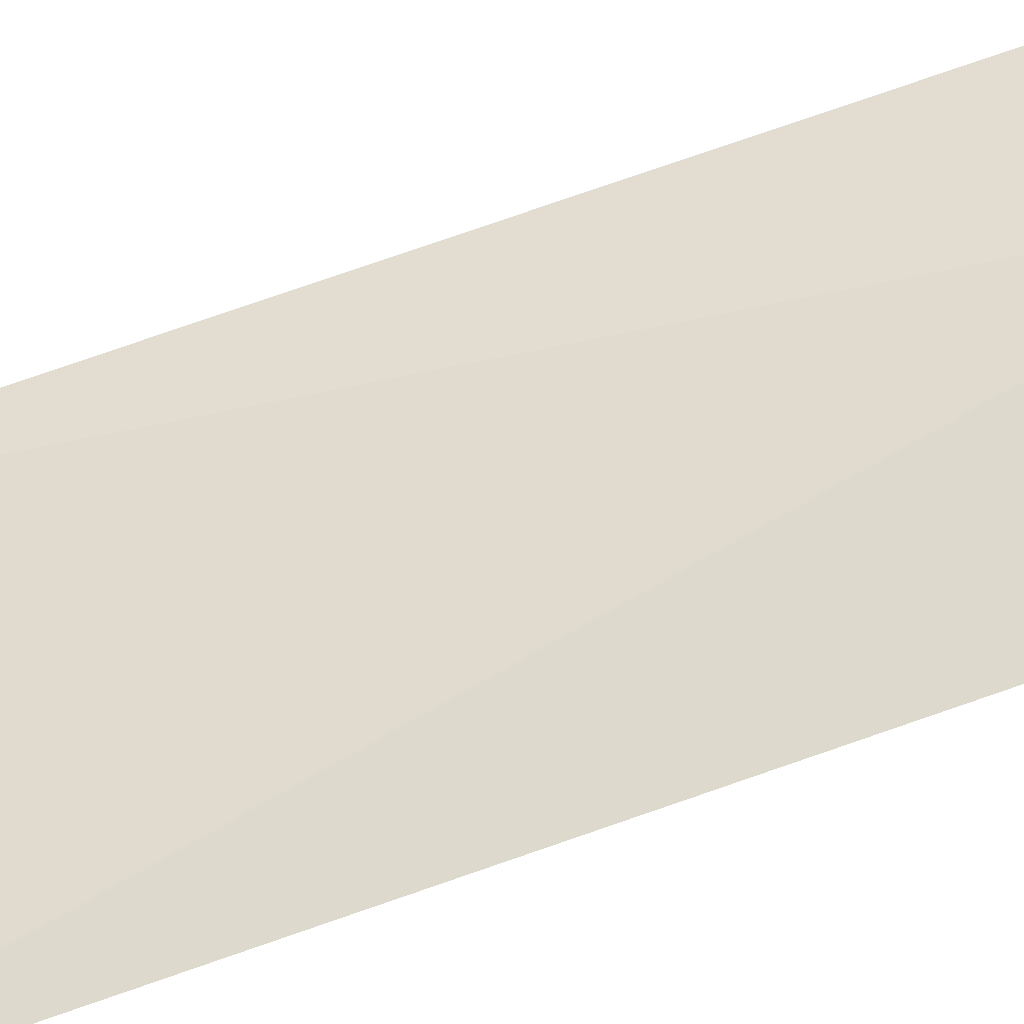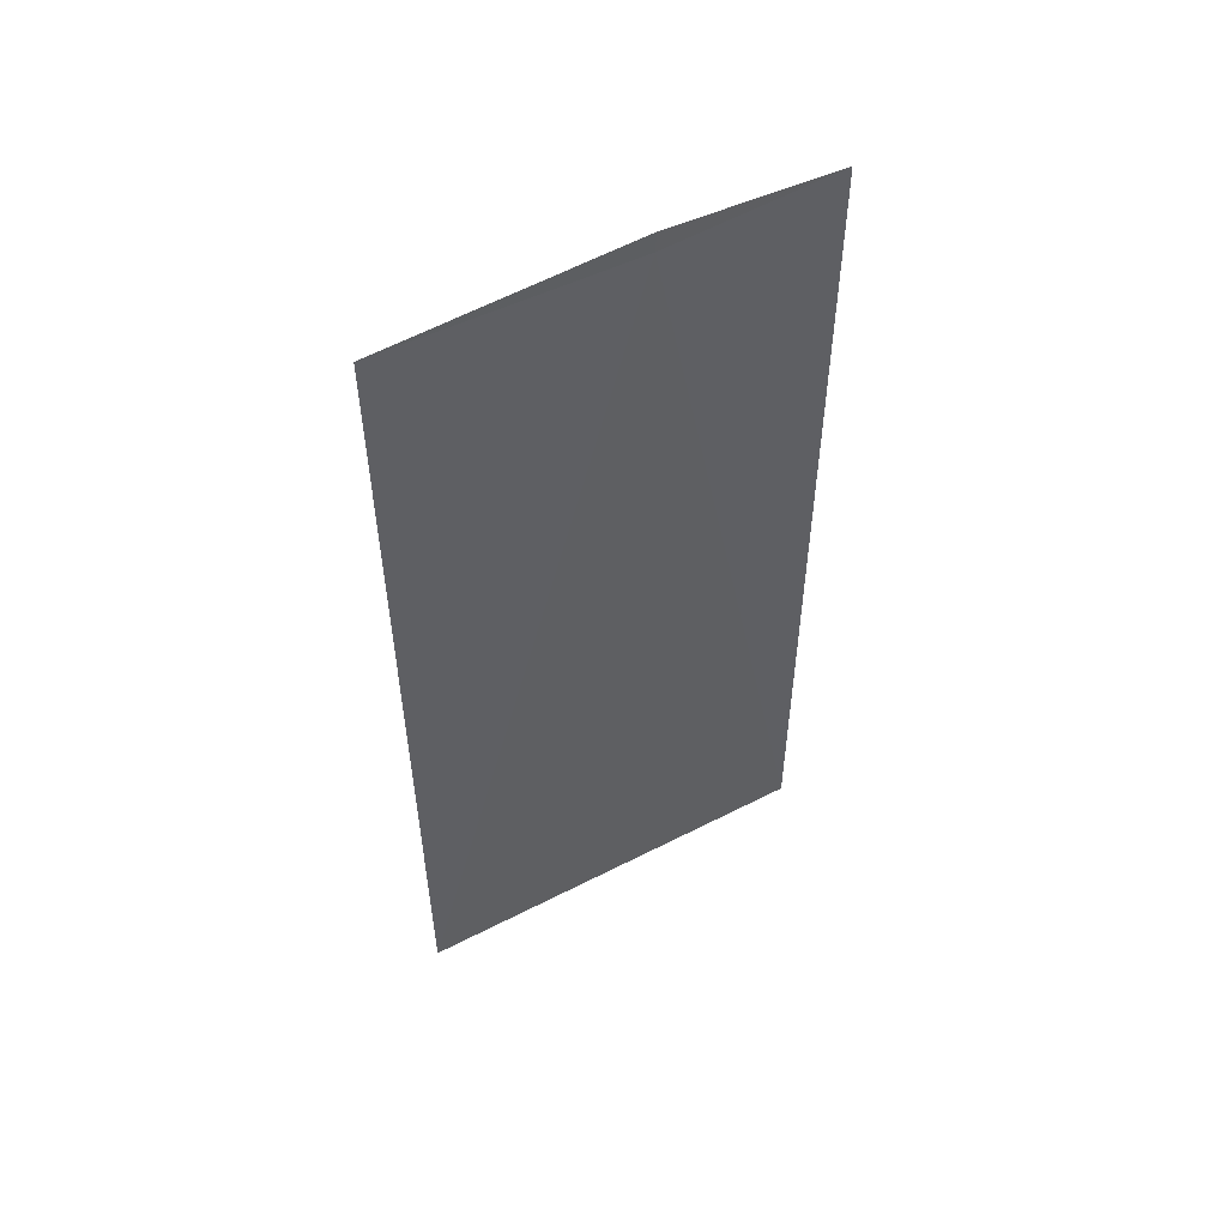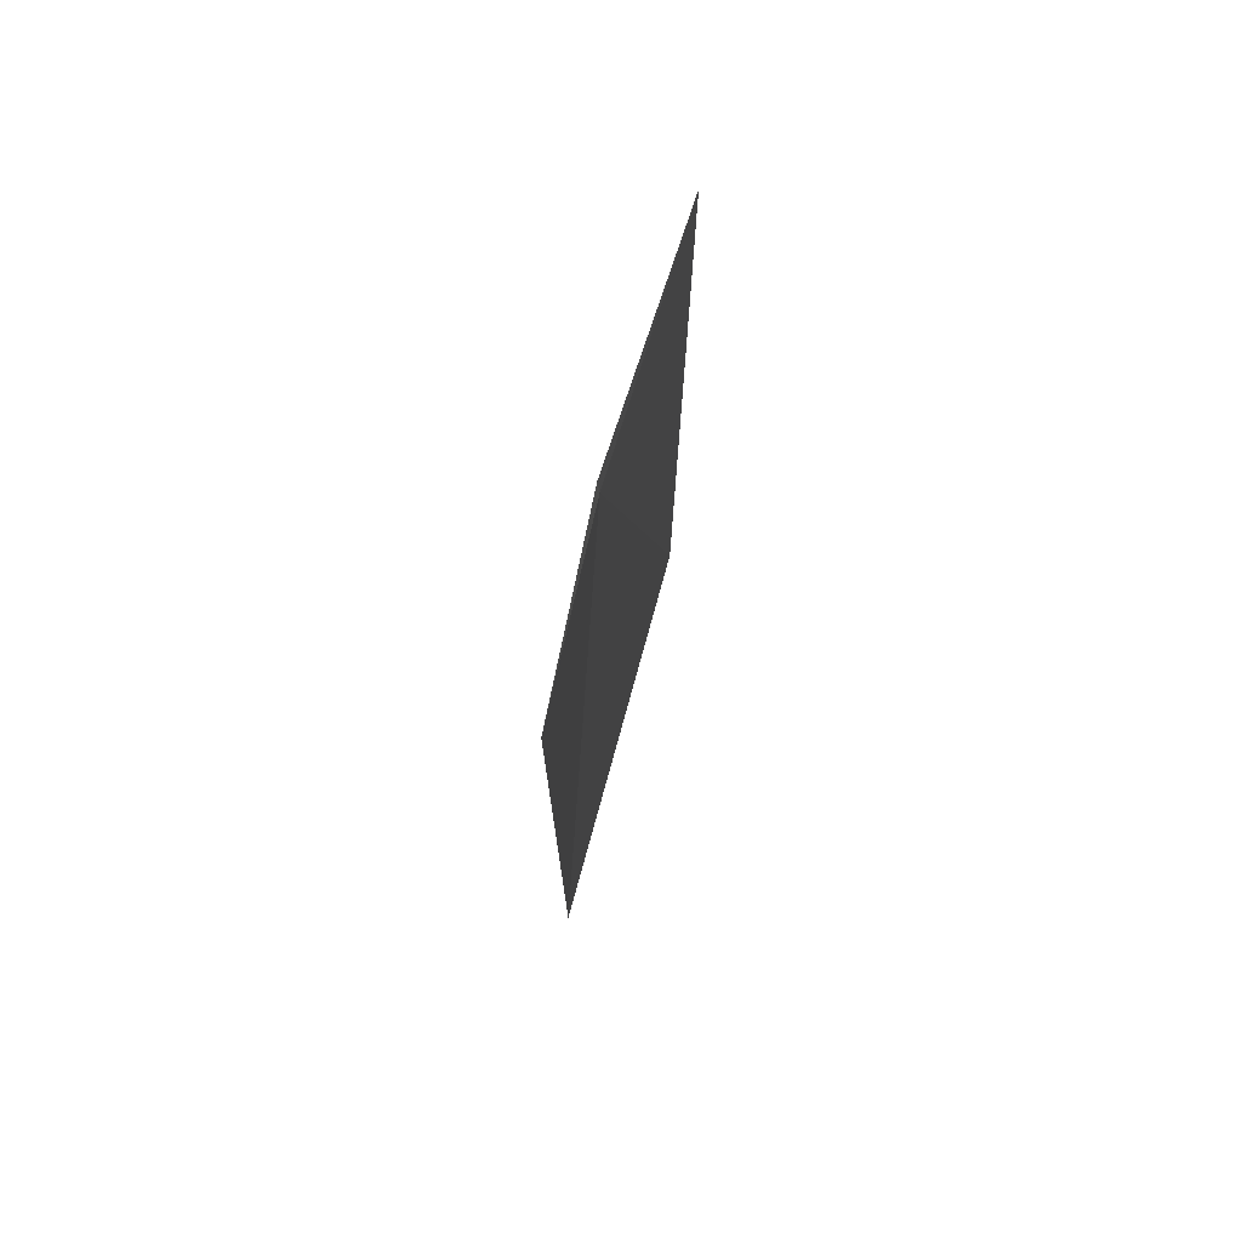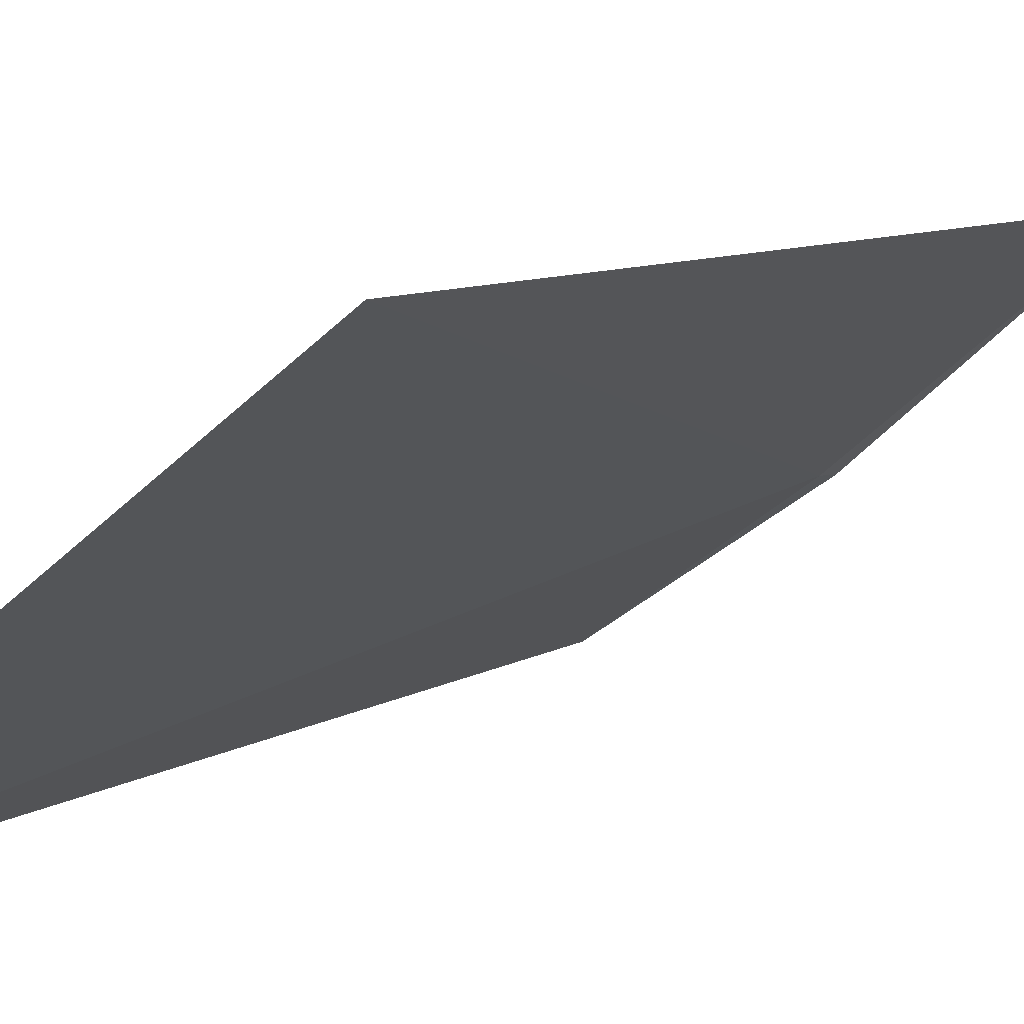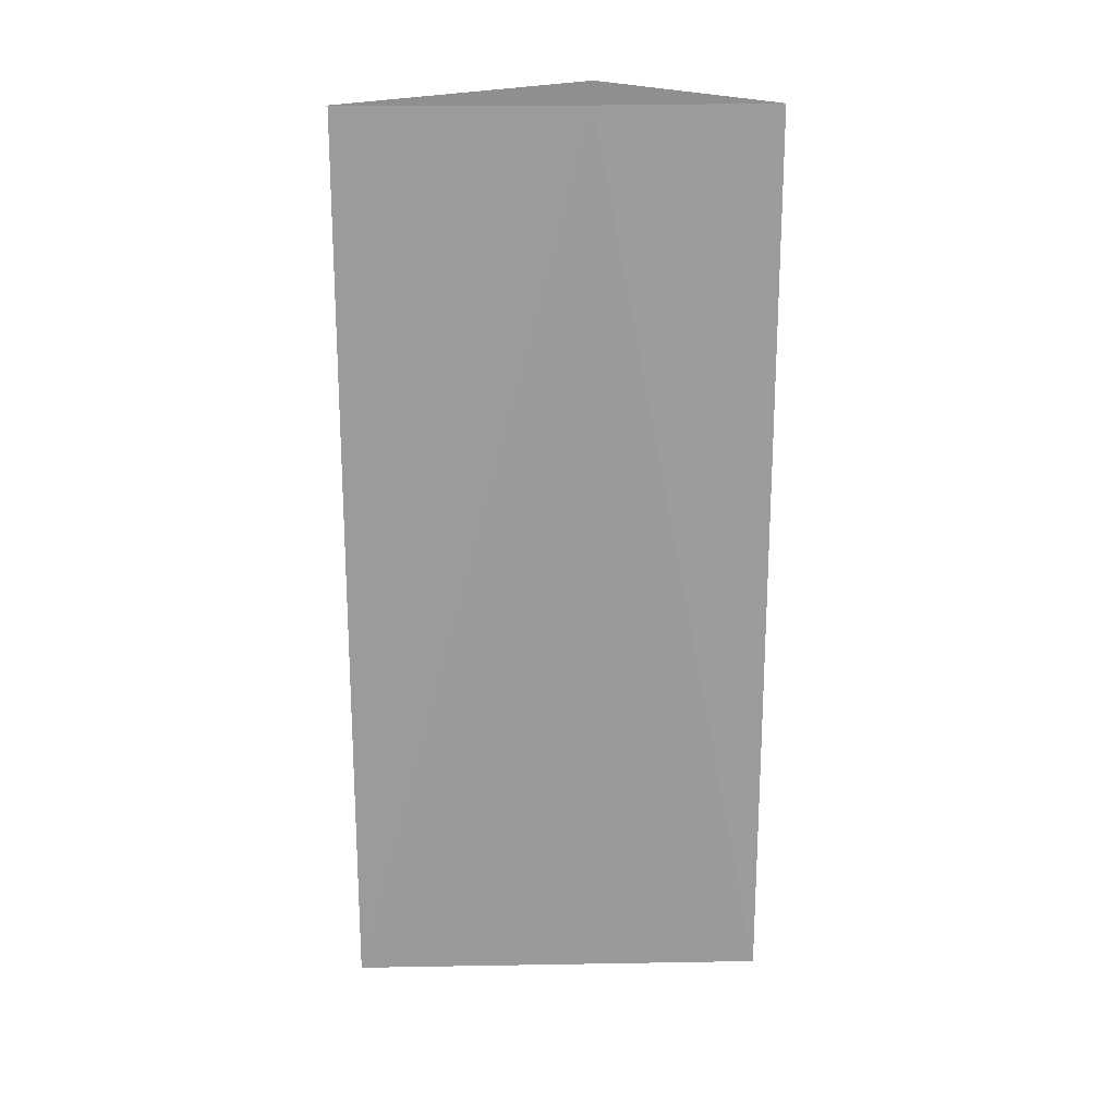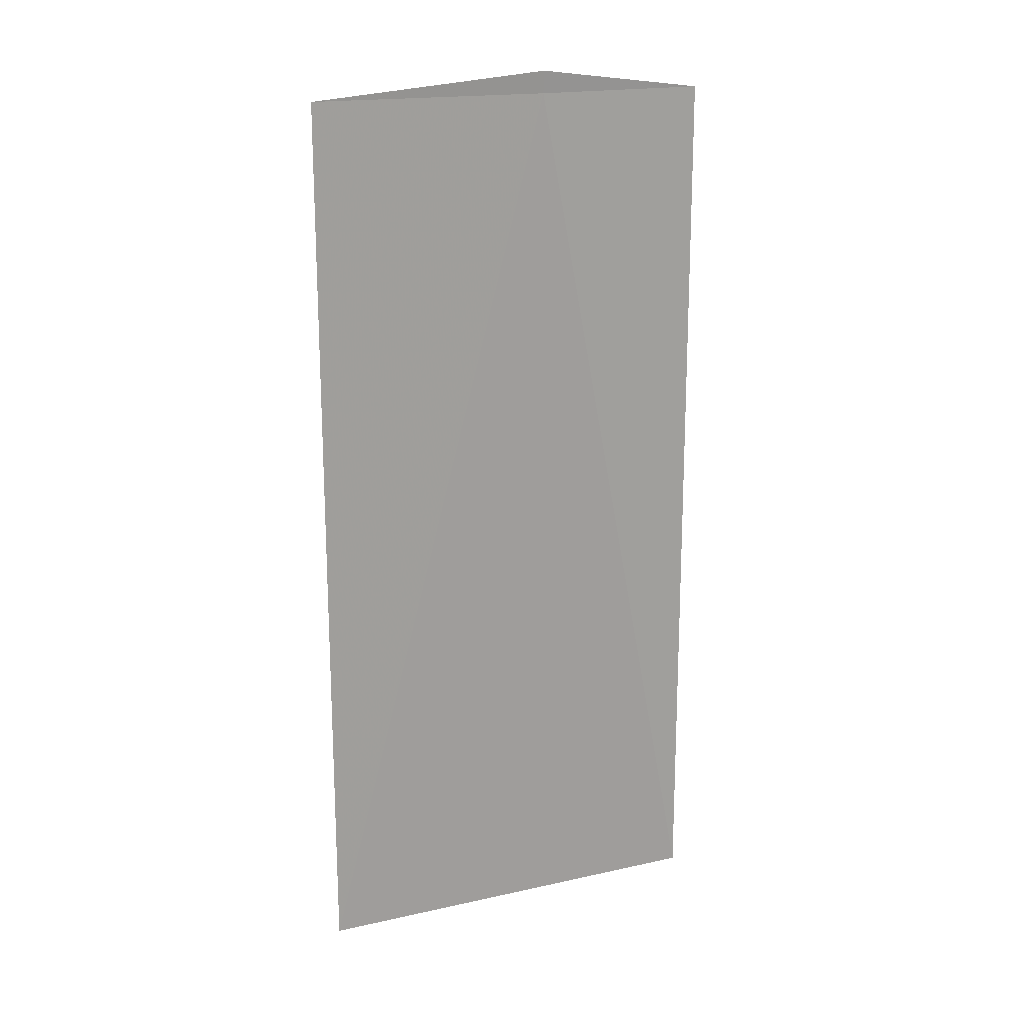
<metadata>
{"format":"obj","ext":"obj","renderer":"f3d","projection":"perspective","resolution":1024,"background":"white","views":[{"elev":79.1,"azim":-108.9,"up":"+Y"},{"elev":54.0,"azim":-66.5,"up":"+Z"},{"elev":74.7,"azim":67.5,"up":"+Z"},{"elev":6.3,"azim":-154.4,"up":"+Y"},{"elev":20.4,"azim":-39.6,"up":"+Z"},{"elev":18.2,"azim":-61.1,"up":"+Z"}]}
</metadata>
<code>
v -10.79 0.4285 4.223
v -10.12 -0.05943 0
v -10.11 -0.04925 4.223
v -11.66 1.14 0
v -11.66 1.146 4.223
v -10.79 0.422 4.327
f 1 2 4
f 1 3 2
f 1 4 5
f 1 6 3
f 1 5 6

</code>
